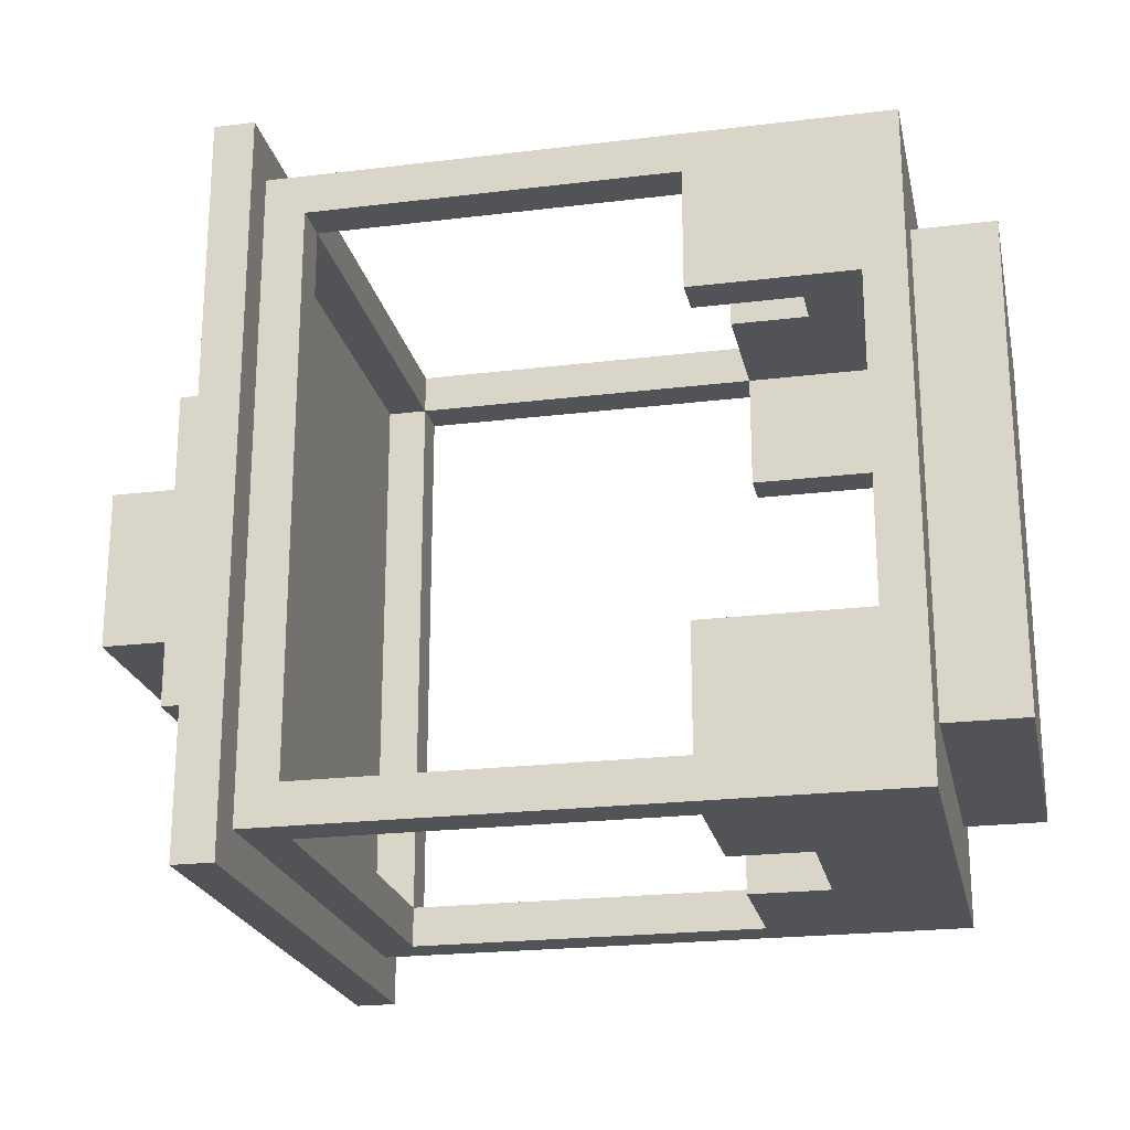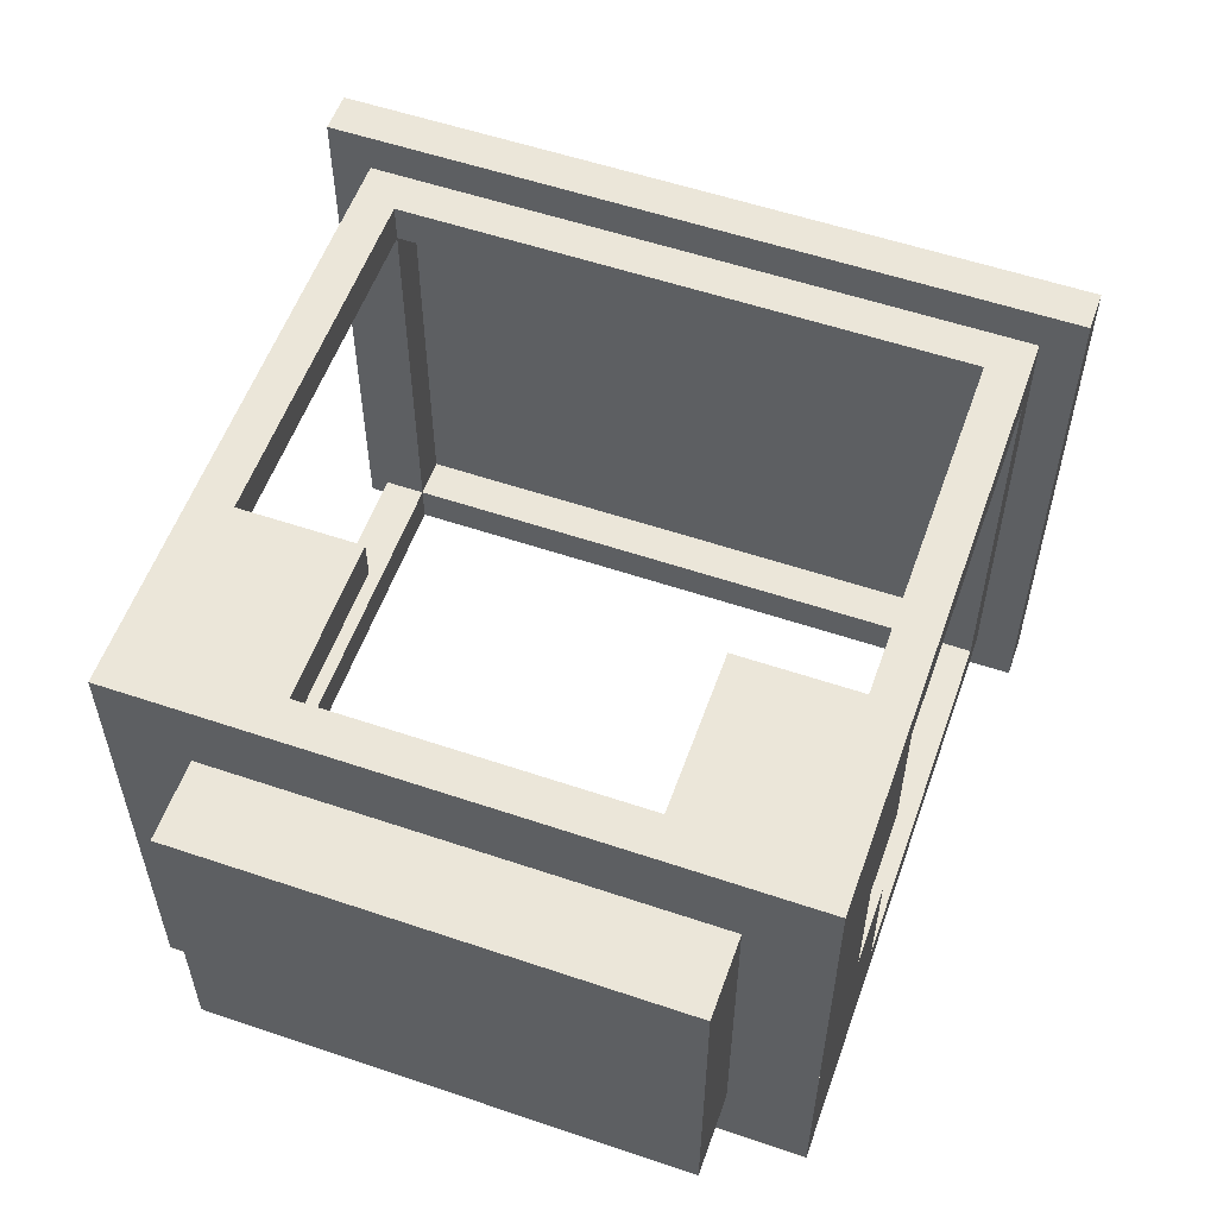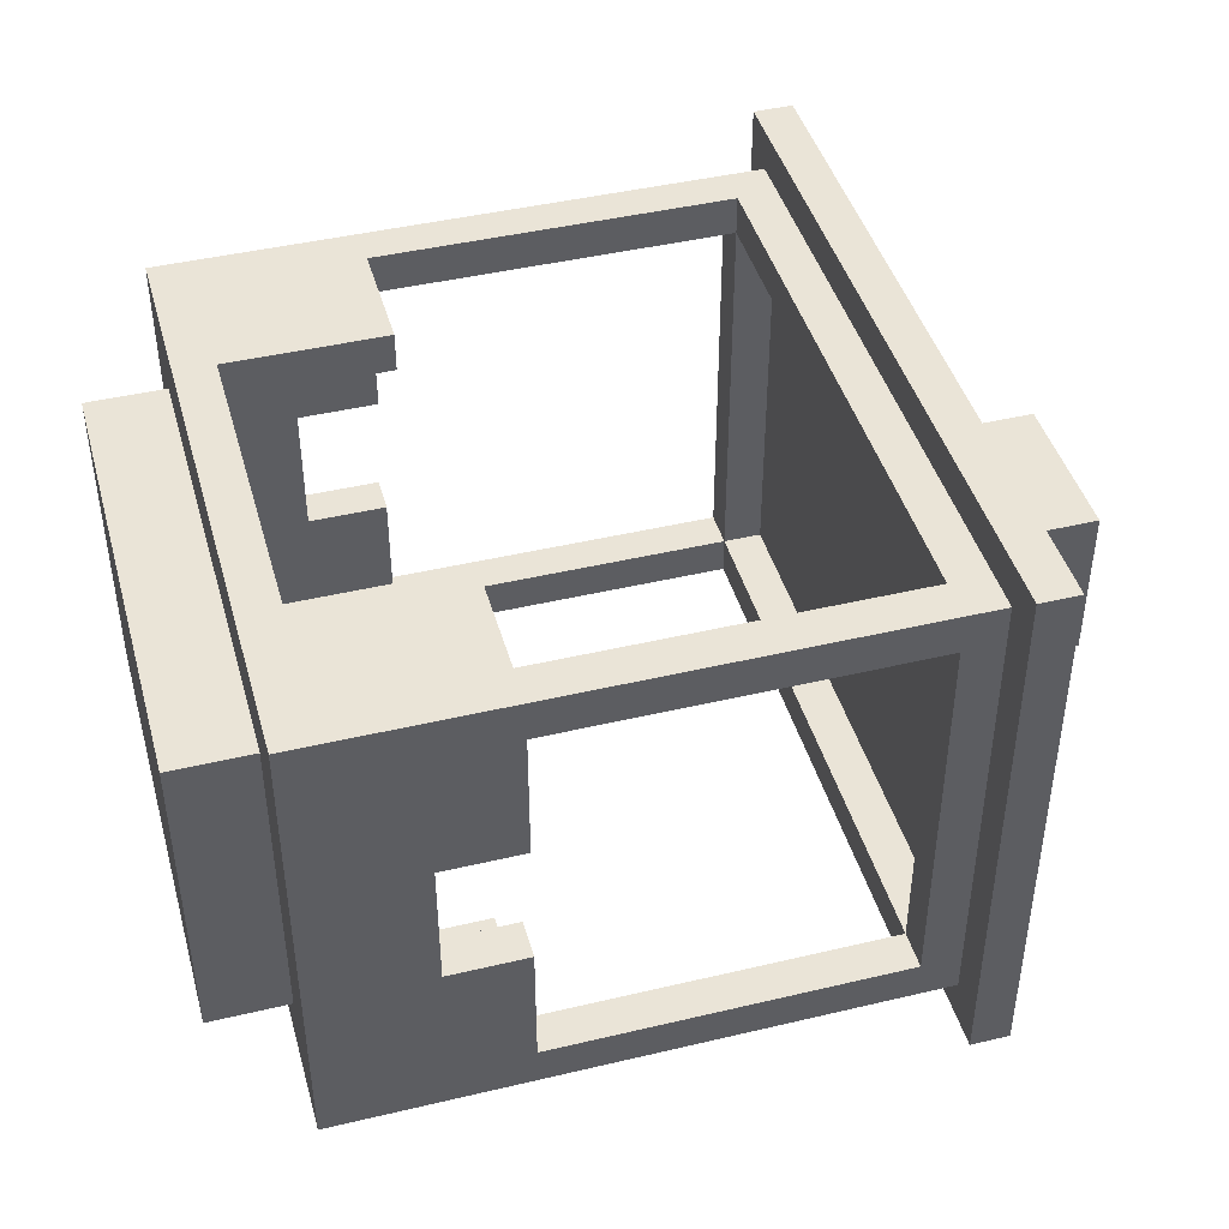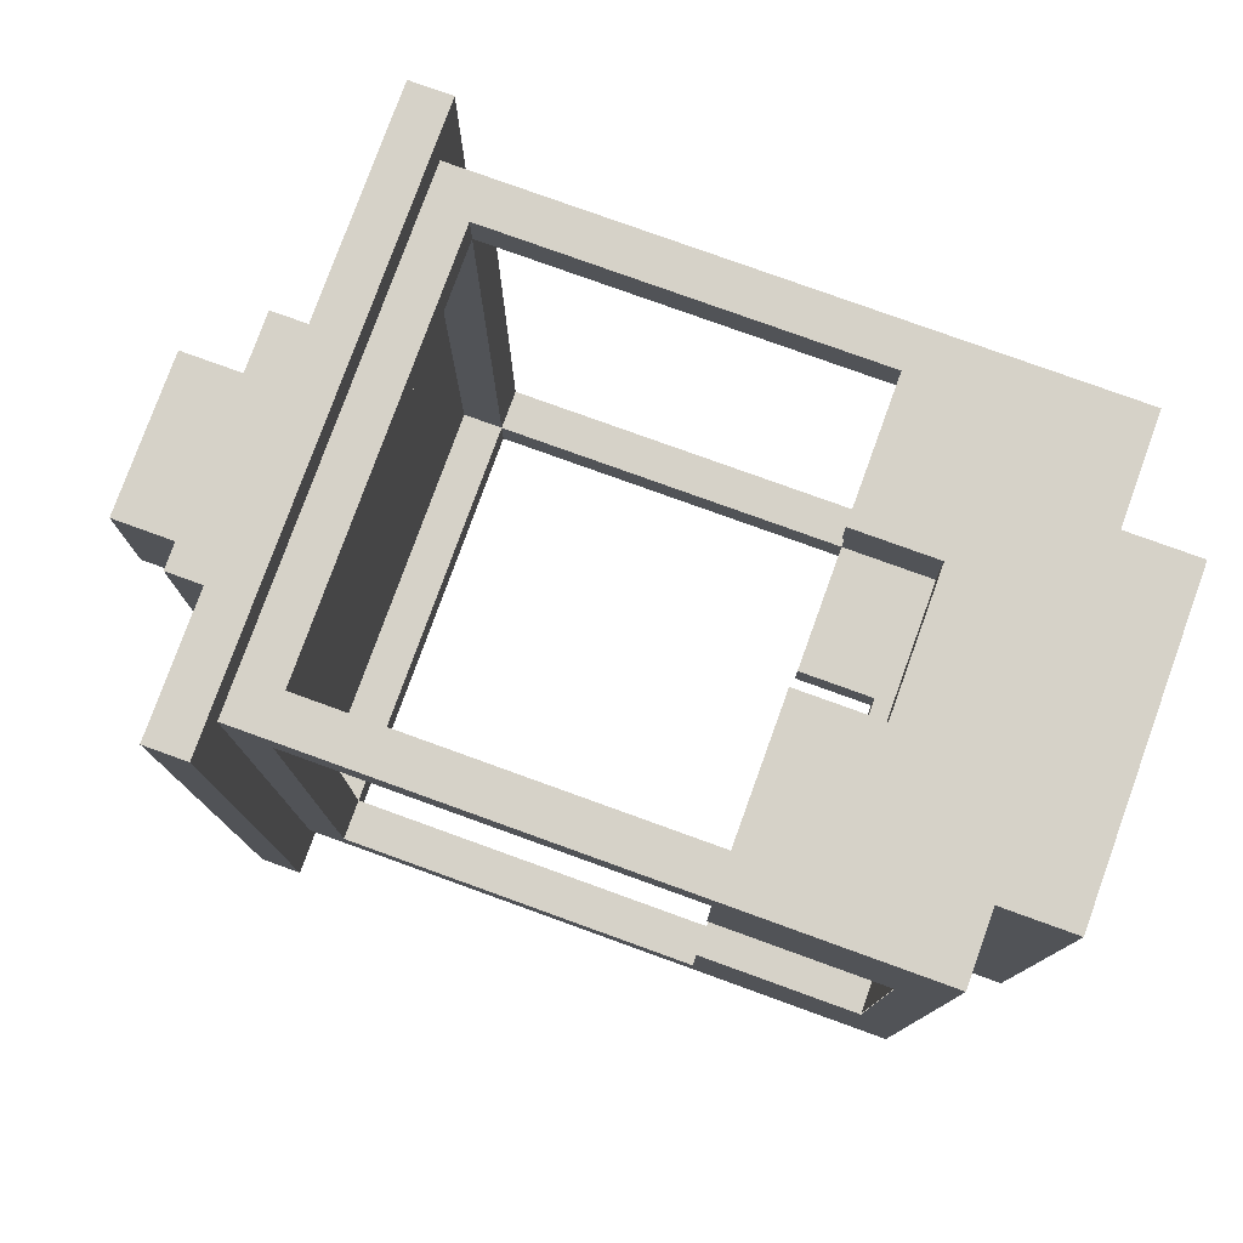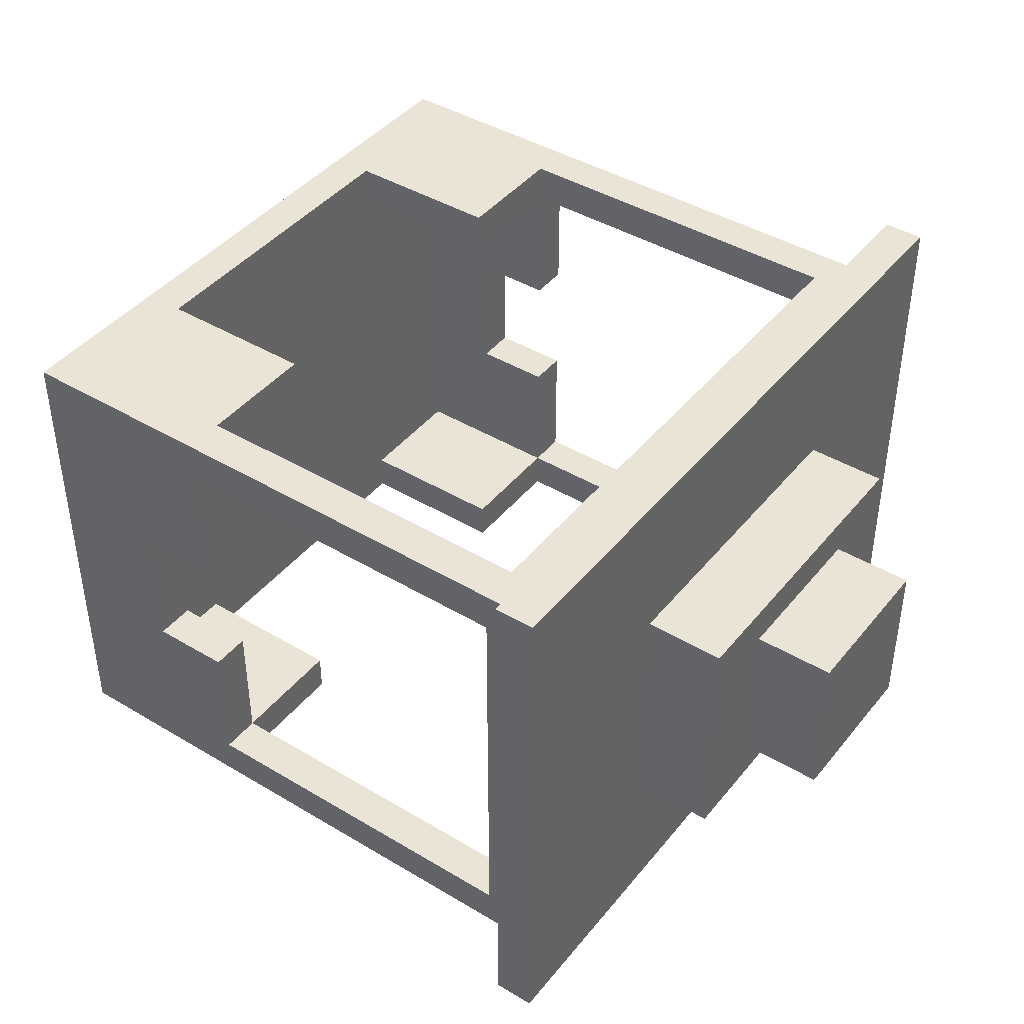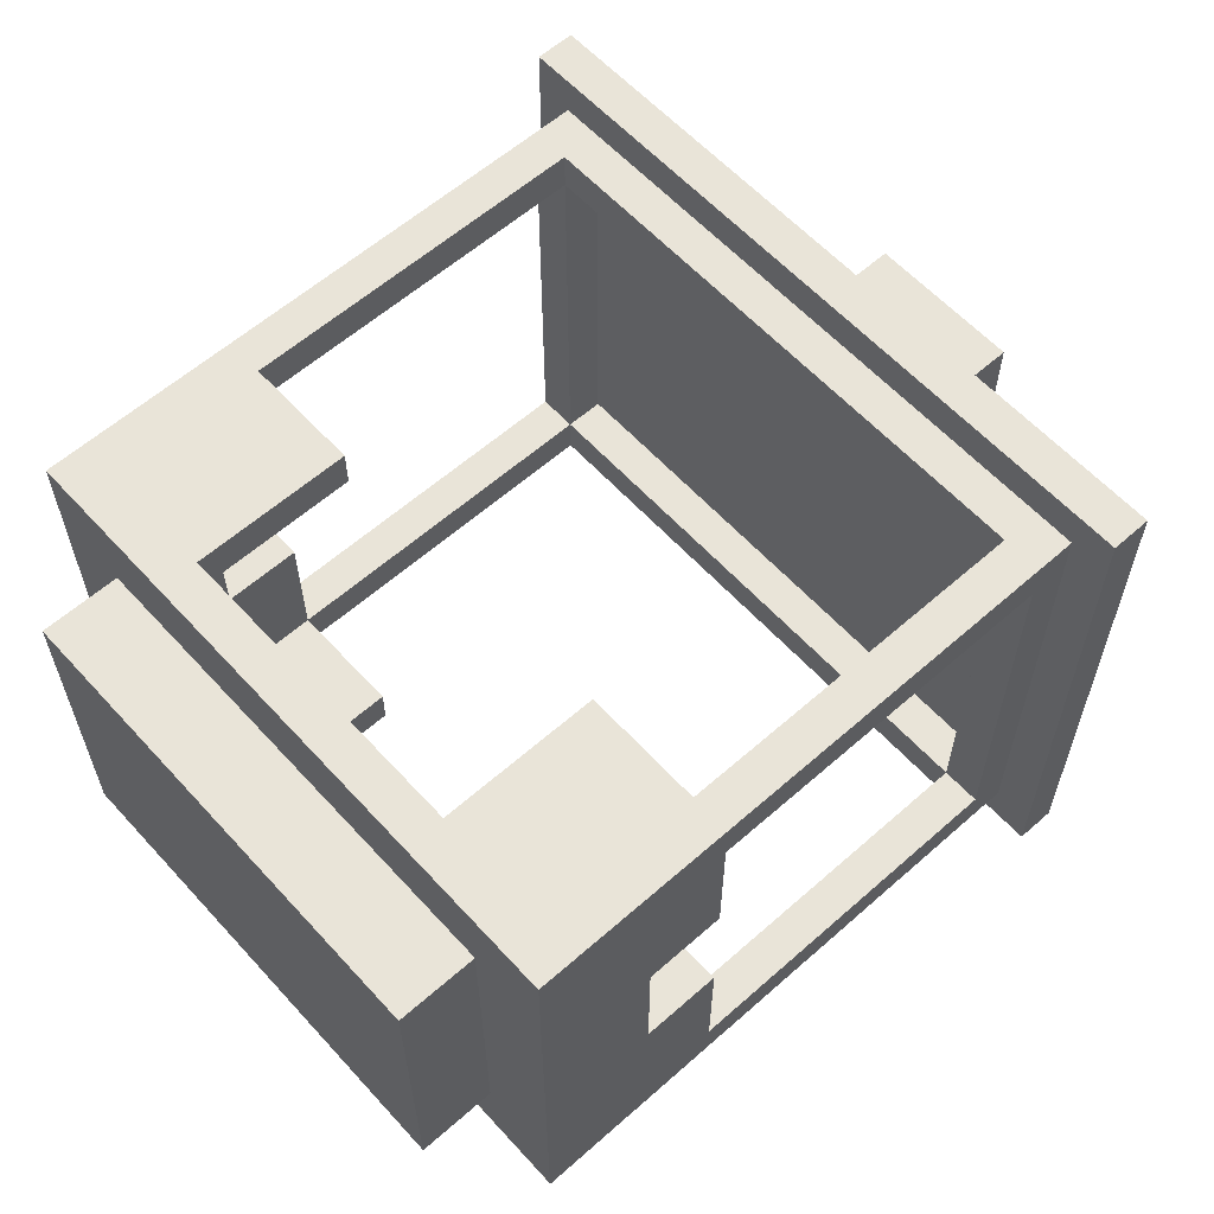
<metadata>
{"format":"obj","ext":"obj","renderer":"f3d","projection":"perspective","resolution":1024,"background":"white","views":[{"elev":-22.2,"azim":12.0,"up":"+Z"},{"elev":56.2,"azim":109.5,"up":"+Y"},{"elev":43.6,"azim":164.4,"up":"+Y"},{"elev":78.3,"azim":19.9,"up":"+Z"},{"elev":42.5,"azim":-144.4,"up":"+Y"},{"elev":59.9,"azim":137.9,"up":"+Y"}]}
</metadata>
<code>
g background_2_halloween_1_wheel_cabine_04
v 1.25 -1.75 2.25
v 1.25 -1.75 -2.25
v 1 -1.75 -2.25
v 1 -1.75 2.25
v 5 -1.5 2
v 5 -1.5 -2
v 4.75 -1.5 -0.9999
v 4.75 -1.5 1
v 3.75 -1.5 -1.75
v 1.25 -1.5 -2
v 1.5 -1.5 -1.75
v 3.75 -1.5 -0.9999
v 3.75 -1.5 1.75
v 1.25 -1.5 2
v 1.5 -1.5 1.75
v 3.75 -1.5 1
v 5 -1.5 -2
v 4.25 -0.4166 -2
v 3.75 -0.4166 -2
v 3.75 -1.25 -2
v 1.25 -1.5 -2
v 1.5 -1.25 -2
v 1.25 1.5 -2
v 1.5 1.25 -2
v 3.75 1.25 -2
v 5 1.5 -2
v 3.75 0.4168 -2
v 4.25 0.4168 -2
v 5.5 -0.9998 -1.5
v 5 -0.9998 -1.5
v 5 -0.9997 1.5
v 5.5 -0.9997 1.5
v 1 -0.75 -1
v 0.5 -0.75 -1
v 0.5 -0.7499 1
v 1 -0.7499 1
v 0.5 -0.7499 1
v 0.5 -0.75 -1
v 0.5 0.75 -1
v 0.5 0.7501 1
v 0.5 -0.5 0.5
v 0.5 -0.5 -0.5
v 1.804e-05 -0.5 -0.5
v 1.804e-05 -0.5 0.5
v 5 -0.9998 -1.5
v 5.5 -0.9998 -1.5
v 5.5 1 -1.5
v 5 1 -1.5
v 3.75 -1.5 -1.75
v 3.75 -1.25 -1.75
v 3.75 -1.25 -0.9999
v 3.75 -1.5 -0.9999
v 1.5 -1.5 -1.75
v 1.5 -1.25 -1.75
v 3.75 -1.25 -1.75
v 3.75 -1.5 -1.75
v 3.75 -1.5 -0.9999
v 3.75 -1.25 -0.9999
v 4.75 -1.25 -0.9999
v 4.75 -1.5 -0.9999
v 3.75 -1.25 -2
v 3.75 -1.25 -1.75
v 1.5 -1.25 -1.75
v 1.5 -1.25 -2
v 3.75 -0.4166 -2
v 3.75 -0.4166 -1.75
v 3.75 -1.25 -1.75
v 3.75 -1.25 -2
v 4.25 -0.4166 -2
v 4.25 -0.4165 -1.75
v 3.75 -0.4166 -1.75
v 3.75 -0.4166 -2
v 3.75 -1.25 -0.9999
v 3.75 -1.25 -1.75
v 4.75 -1.25 -1.75
v 4.75 -1.25 -0.9999
v 3.75 -1.25 -1.75
v 3.75 -0.4166 -1.75
v 4.25 -0.4165 -1.75
v 4.75 -1.25 -1.75
v 4.75 1.25 -1.75
v 4.25 0.4168 -1.75
v 3.75 1.25 -1.75
v 3.75 0.4168 -1.75
v 1.5 -1.5 -1.75
v 1.5 -1.5 1.75
v 1.5 -1.25 1.75
v 1.5 -1.25 -1.75
v 1.5 -1.25 -1.75
v 1.5 -1.25 1.75
v 1.25 -1.25 1.75
v 1.25 -1.25 -1.75
v 1.5 1.25 -1.75
v 1.5 -1.25 -1.75
v 1.25 -1.25 -1.75
v 1.25 1.25 -1.75
v 1 -1.75 -2.25
v 1.25 -1.75 -2.25
v 1.25 1.75 -2.25
v 0.9999 1.75 -2.25
v 1 -1.75 2.25
v 1 -1.75 -2.25
v 0.9999 1.75 -2.25
v 0.9999 1.75 2.25
v 0.5 -0.5 -0.5
v 0.5 0.5 -0.5
v -2.95e-05 0.5 -0.5
v 1.804e-05 -0.5 -0.5
v 0.9999 1.75 2.25
v 0.9999 1.75 -2.25
v 1.25 1.75 -2.25
v 1.25 1.75 2.25
v 4.75 1.5 -1
v 5 1.5 -2
v 5 1.5 2
v 4.75 1.5 0.9999
v 3.75 1.5 -1.75
v 1.25 1.5 -2
v 1.5 1.5 -1.75
v 3.75 1.5 -1
v 1.5 1.5 1.75
v 1.25 1.5 2
v 3.75 1.5 1.75
v 3.75 1.5 0.9999
v 1 0.75 -1
v 0.5 0.75 -1
v 0.5 -0.75 -1
v 1 -0.75 -1
v 5 1 -1.5
v 5.5 1 -1.5
v 5.5 1 1.5
v 5 1 1.5
v 0.5 0.7501 1
v 0.5 0.75 -1
v 1 0.75 -1
v 1 0.7501 1
v 3.75 1.5 -1.75
v 3.75 1.5 -1
v 3.75 1.25 -1
v 3.75 1.25 -1.75
v 1.5 1.5 -1.75
v 3.75 1.5 -1.75
v 3.75 1.25 -1.75
v 1.5 1.25 -1.75
v 3.75 1.5 -1
v 4.75 1.5 -1
v 4.75 1.25 -1
v 3.75 1.25 -1
v 3.75 1.25 -2
v 1.5 1.25 -2
v 1.5 1.25 -1.75
v 3.75 1.25 -1.75
v 3.75 0.4168 -2
v 3.75 1.25 -2
v 3.75 1.25 -1.75
v 3.75 0.4168 -1.75
v 4.25 0.4168 -2
v 3.75 0.4168 -2
v 3.75 0.4168 -1.75
v 4.25 0.4168 -1.75
v 1.5 1.25 -2
v 1.5 -1.25 -2
v 1.5 -1.25 -1.75
v 1.5 1.25 -1.75
v 3.75 1.25 -1
v 4.75 1.25 -1
v 4.75 1.25 -1.75
v 3.75 1.25 -1.75
v 5.5 -0.9997 1.5
v 5.5 1 1.5
v 5.5 1 -1.5
v 5.5 -0.9998 -1.5
v 1.5 1.25 1.75
v 1.5 1.5 1.75
v 1.5 1.5 -1.75
v 1.5 1.25 -1.75
v 1.25 1.75 2.25
v 1.25 1.75 -2.25
v 1.25 -1.75 -2.25
v 1.25 -1.75 2.25
v 1.5 1.25 1.75
v 1.5 1.25 -1.75
v 1.25 1.25 -1.75
v 1.25 1.25 1.75
v 4.25 -0.4166 -2
v 4.25 0.4168 -2
v 4.25 0.4168 -1.75
v 4.25 -0.4165 -1.75
v 5 -1.5 2
v 3.75 -1.25 2
v 3.75 -0.4164 2
v 4.25 -0.4164 2
v 1.25 -1.5 2
v 1.5 -1.25 2
v 1.25 1.5 2
v 1.5 1.25 2
v 3.75 1.25 2
v 5 1.5 2
v 3.75 0.4169 2
v 4.25 0.417 2
v 5.5 -0.9997 1.5
v 5 -0.9997 1.5
v 5 1 1.5
v 5.5 1 1.5
v 3.75 -1.5 1.75
v 3.75 -1.5 1
v 3.75 -1.25 1
v 3.75 -1.25 1.75
v 1.5 -1.5 1.75
v 3.75 -1.5 1.75
v 3.75 -1.25 1.75
v 1.5 -1.25 1.75
v 3.75 -1.5 1
v 4.75 -1.5 1
v 4.75 -1.25 1
v 3.75 -1.25 1
v 3.75 -1.25 2
v 1.5 -1.25 2
v 1.5 -1.25 1.75
v 3.75 -1.25 1.75
v 3.75 -0.4164 2
v 3.75 -1.25 2
v 3.75 -1.25 1.75
v 3.75 -0.4164 1.75
v 4.25 -0.4164 2
v 3.75 -0.4164 2
v 3.75 -0.4164 1.75
v 4.25 -0.4164 1.75
v 3.75 -1.25 1
v 4.75 -1.25 1
v 4.75 -1.25 1.75
v 3.75 -1.25 1.75
v 3.75 -1.25 1.75
v 4.75 -1.25 1.75
v 4.25 -0.4164 1.75
v 3.75 -0.4164 1.75
v 4.75 1.25 1.75
v 4.25 0.417 1.75
v 3.75 1.25 1.75
v 3.75 0.4169 1.75
v 1.25 -1.25 1.75
v 1.5 -1.25 1.75
v 1.5 1.25 1.75
v 1.25 1.25 1.75
v 1.25 1.75 2.25
v 1.25 -1.75 2.25
v 1 -1.75 2.25
v 0.9999 1.75 2.25
v -2.95e-05 0.5 0.5
v 0.5 0.5 0.5
v 0.5 -0.5 0.5
v 1.804e-05 -0.5 0.5
v 1 0.7501 1
v 1 -0.7499 1
v 0.5 -0.7499 1
v 0.5 0.7501 1
v 3.75 1.5 1.75
v 3.75 1.25 1.75
v 3.75 1.25 0.9999
v 3.75 1.5 0.9999
v 1.5 1.5 1.75
v 1.5 1.25 1.75
v 3.75 1.25 1.75
v 3.75 1.5 1.75
v 3.75 1.5 0.9999
v 3.75 1.25 0.9999
v 4.75 1.25 0.9999
v 4.75 1.5 0.9999
v 3.75 1.25 2
v 3.75 1.25 1.75
v 1.5 1.25 1.75
v 1.5 1.25 2
v 3.75 0.4169 2
v 3.75 0.4169 1.75
v 3.75 1.25 1.75
v 3.75 1.25 2
v 4.25 0.417 2
v 4.25 0.417 1.75
v 3.75 0.4169 1.75
v 3.75 0.4169 2
v 1.5 1.25 2
v 1.5 1.25 1.75
v 1.5 -1.25 1.75
v 1.5 -1.25 2
v 4.25 0.417 1.75
v 4.25 0.417 2
v 4.25 -0.4164 2
v 4.25 -0.4164 1.75
v 3.75 1.25 1.75
v 4.75 1.25 1.75
v 4.75 1.25 0.9999
v 3.75 1.25 0.9999
v 5 1.5 2
v 5 1.5 -2
v 5 -1.494 -2
v 5 -1.494 2
v 4.75 -1.494 1.75
v 4.75 -1.494 -1.75
v 4.75 1.494 -1.75
v 4.75 1.495 1.75
v 1.804e-05 -0.5 0.5
v 1.804e-05 -0.5 -0.5
v -2.95e-05 0.5 -0.5
v -2.95e-05 0.5 0.5
v 0.5 0.5 -0.5
v 0.5 0.5 0.5
v -2.95e-05 0.5 0.5
v -2.95e-05 0.5 -0.5
g background_2_halloween_1_wheel_cabine_04_0
f 3 2 1
f 4 3 1
f 7 6 5
f 8 7 5
f 6 7 9
f 10 6 9
f 11 10 9
f 7 12 9
f 8 5 13
f 13 5 14
f 10 11 14
f 15 13 14
f 11 15 14
f 16 8 13
f 19 18 17
f 20 19 17
f 20 17 21
f 22 20 21
f 21 23 22
f 23 24 22
f 25 24 23
f 26 25 23
f 26 17 18
f 27 25 26
f 28 27 26
f 28 26 18
f 31 30 29
f 32 31 29
f 35 34 33
f 36 35 33
f 39 38 37
f 40 39 37
f 43 42 41
f 44 43 41
f 47 46 45
f 48 47 45
f 51 50 49
f 52 51 49
f 55 54 53
f 56 55 53
f 59 58 57
f 60 59 57
f 63 62 61
f 64 63 61
f 67 66 65
f 68 67 65
f 71 70 69
f 72 71 69
f 75 74 73
f 76 75 73
f 79 78 77
f 80 79 77
f 80 81 79
f 81 82 79
f 82 81 83
f 84 82 83
f 87 86 85
f 88 87 85
f 91 90 89
f 92 91 89
f 95 94 93
f 96 95 93
f 99 98 97
f 100 99 97
f 103 102 101
f 104 103 101
f 107 106 105
f 108 107 105
f 111 110 109
f 112 111 109
f 115 114 113
f 116 115 113
f 113 114 117
f 117 114 118
f 119 117 118
f 120 113 117
f 121 119 118
f 122 121 118
f 122 115 123
f 121 122 123
f 115 116 123
f 116 124 123
f 127 126 125
f 128 127 125
f 131 130 129
f 132 131 129
f 135 134 133
f 136 135 133
f 139 138 137
f 140 139 137
f 143 142 141
f 144 143 141
f 147 146 145
f 148 147 145
f 151 150 149
f 152 151 149
f 155 154 153
f 156 155 153
f 159 158 157
f 160 159 157
f 163 162 161
f 164 163 161
f 167 166 165
f 168 167 165
f 171 170 169
f 172 171 169
f 175 174 173
f 176 175 173
f 179 178 177
f 180 179 177
f 183 182 181
f 184 183 181
f 187 186 185
f 188 187 185
f 191 190 189
f 192 191 189
f 189 190 193
f 190 194 193
f 193 194 195
f 194 196 195
f 196 197 195
f 197 198 195
f 192 189 198
f 197 199 198
f 199 200 198
f 200 192 198
f 203 202 201
f 204 203 201
f 207 206 205
f 208 207 205
f 211 210 209
f 212 211 209
f 215 214 213
f 216 215 213
f 219 218 217
f 220 219 217
f 223 222 221
f 224 223 221
f 227 226 225
f 228 227 225
f 231 230 229
f 232 231 229
f 235 234 233
f 236 235 233
f 234 235 237
f 235 238 237
f 237 238 239
f 238 240 239
f 243 242 241
f 244 243 241
f 247 246 245
f 248 247 245
f 251 250 249
f 252 251 249
f 255 254 253
f 256 255 253
f 259 258 257
f 260 259 257
f 263 262 261
f 264 263 261
f 267 266 265
f 268 267 265
f 271 270 269
f 272 271 269
f 275 274 273
f 276 275 273
f 279 278 277
f 280 279 277
f 283 282 281
f 284 283 281
f 287 286 285
f 288 287 285
f 291 290 289
f 292 291 289
f 295 294 293
f 296 295 293
f 299 298 297
f 300 299 297
f 303 302 301
f 304 303 301
f 307 306 305
f 308 307 305

</code>
